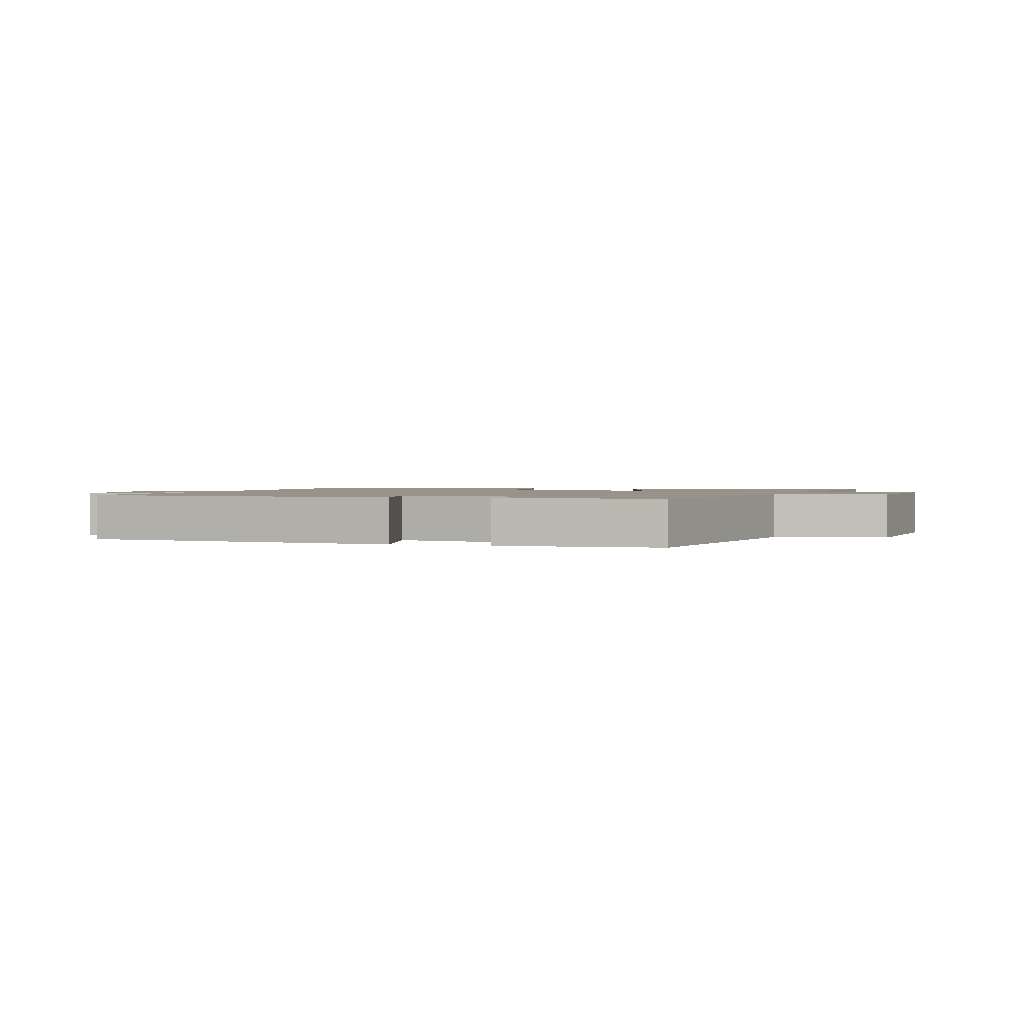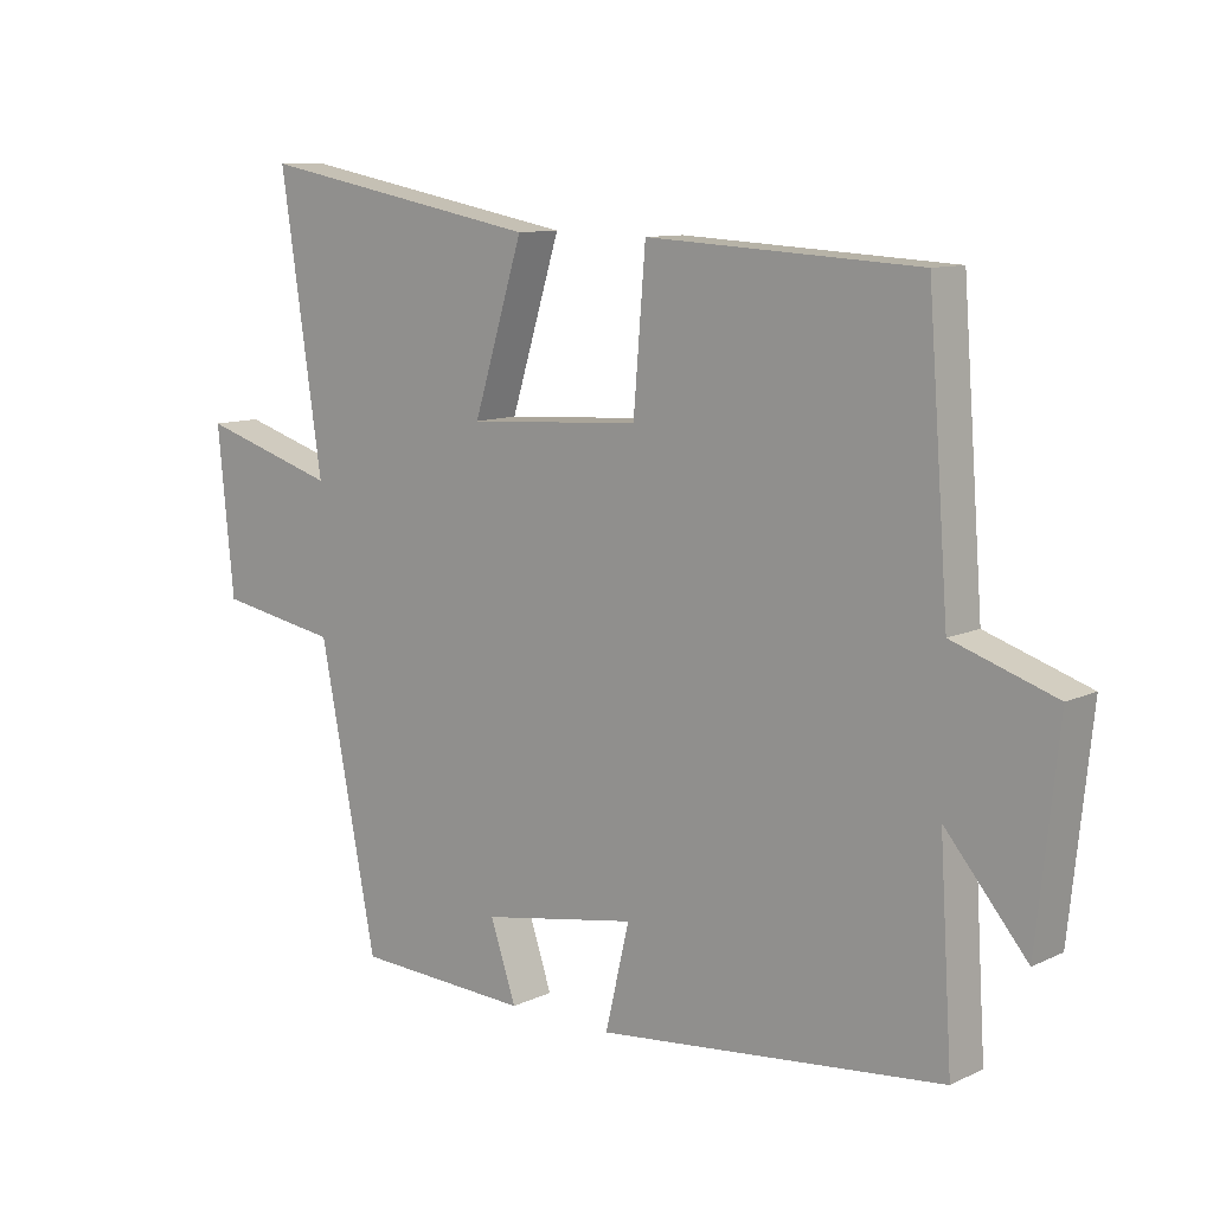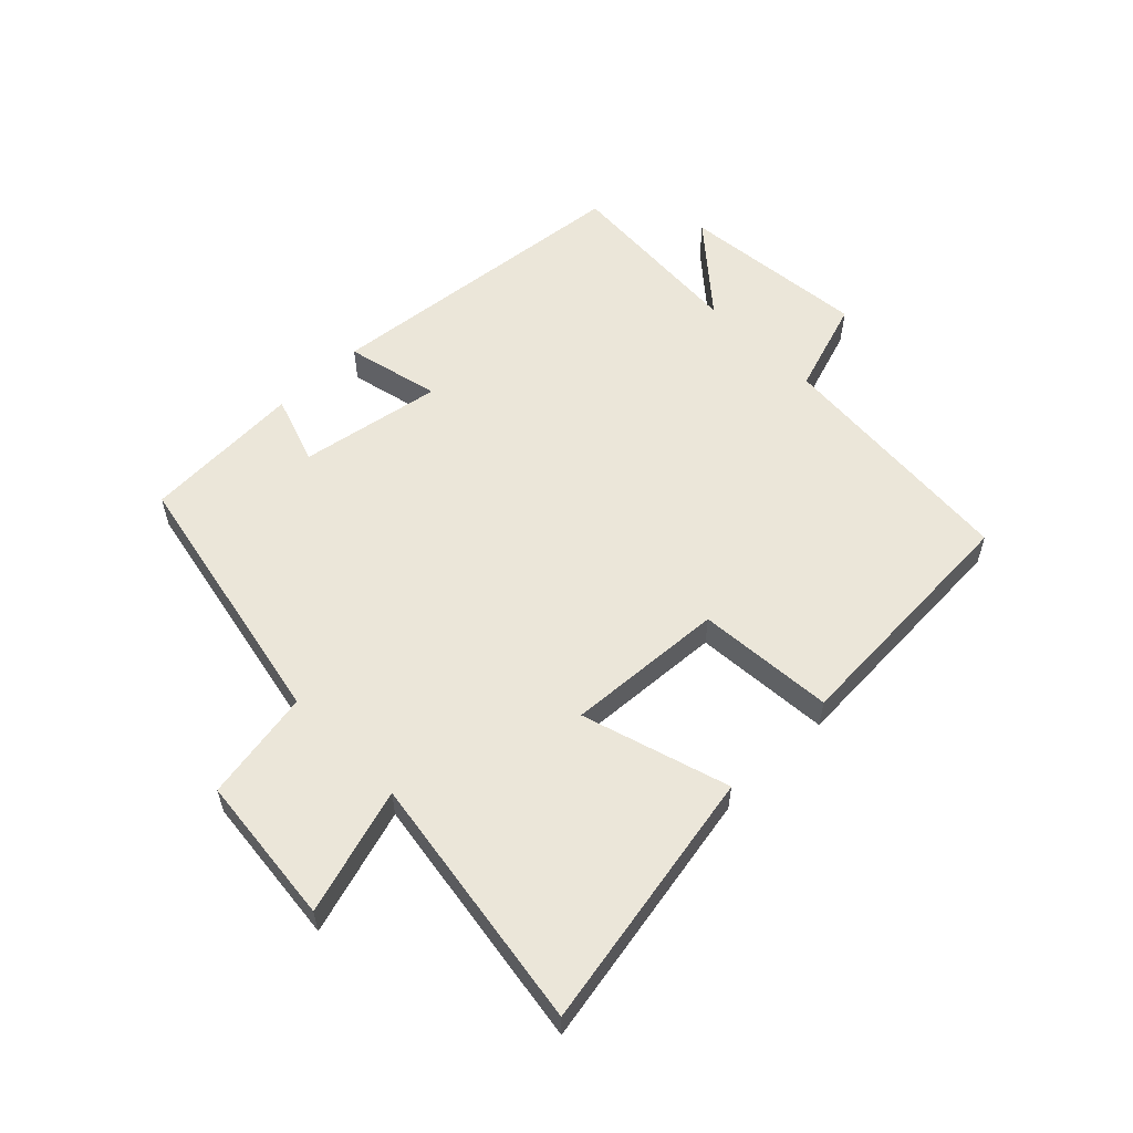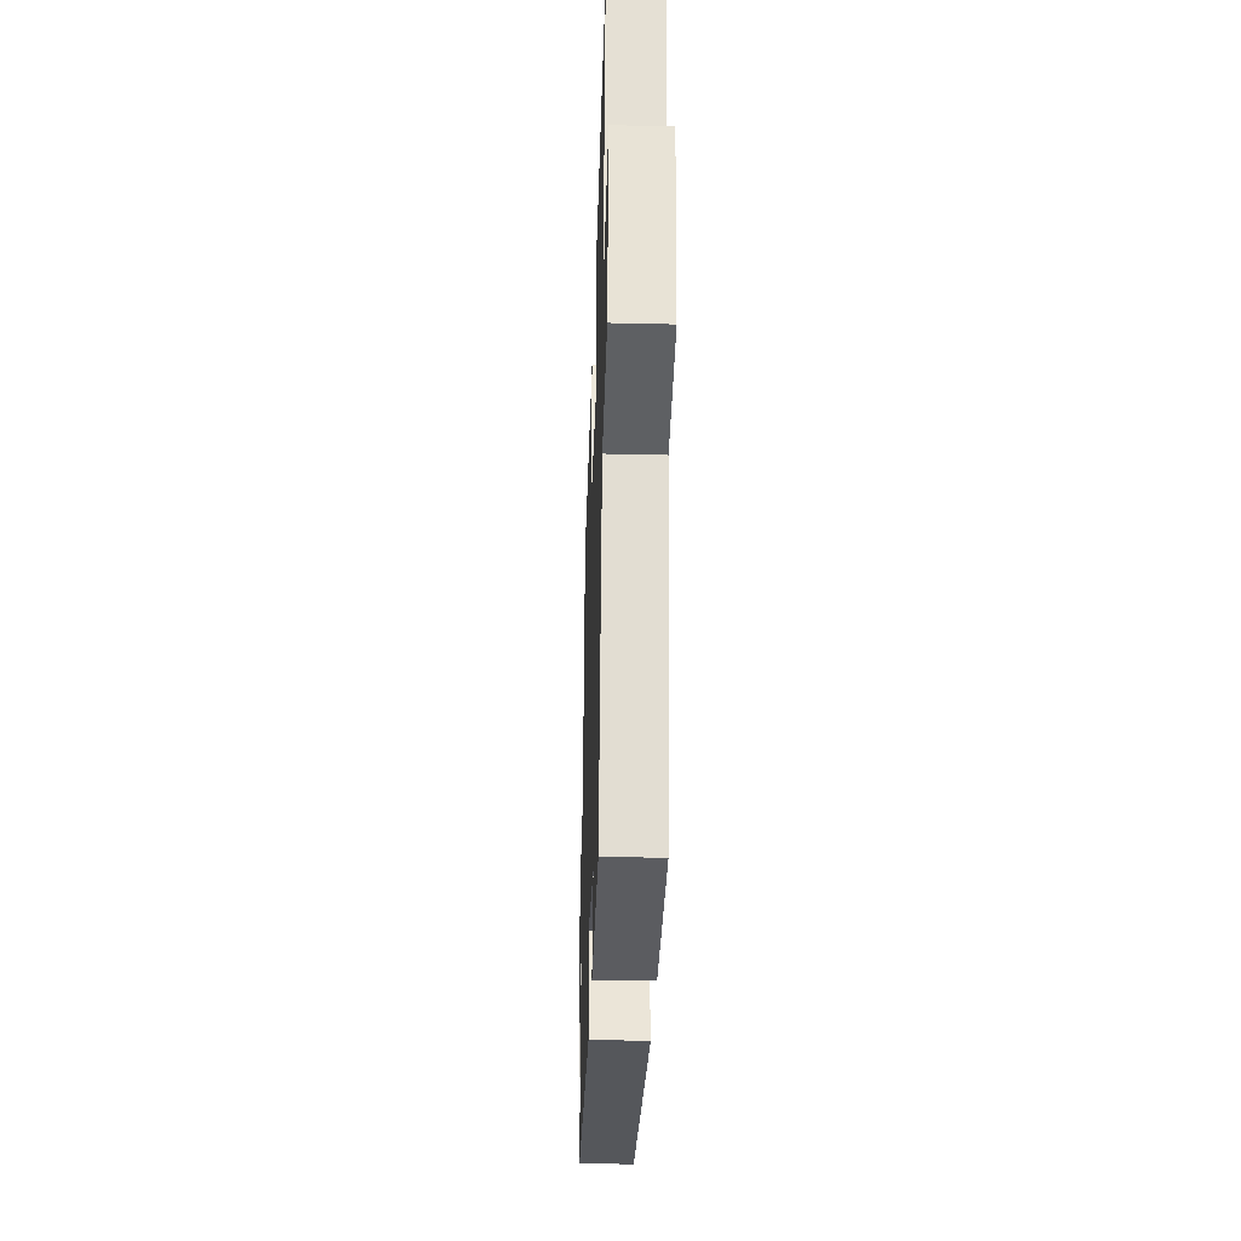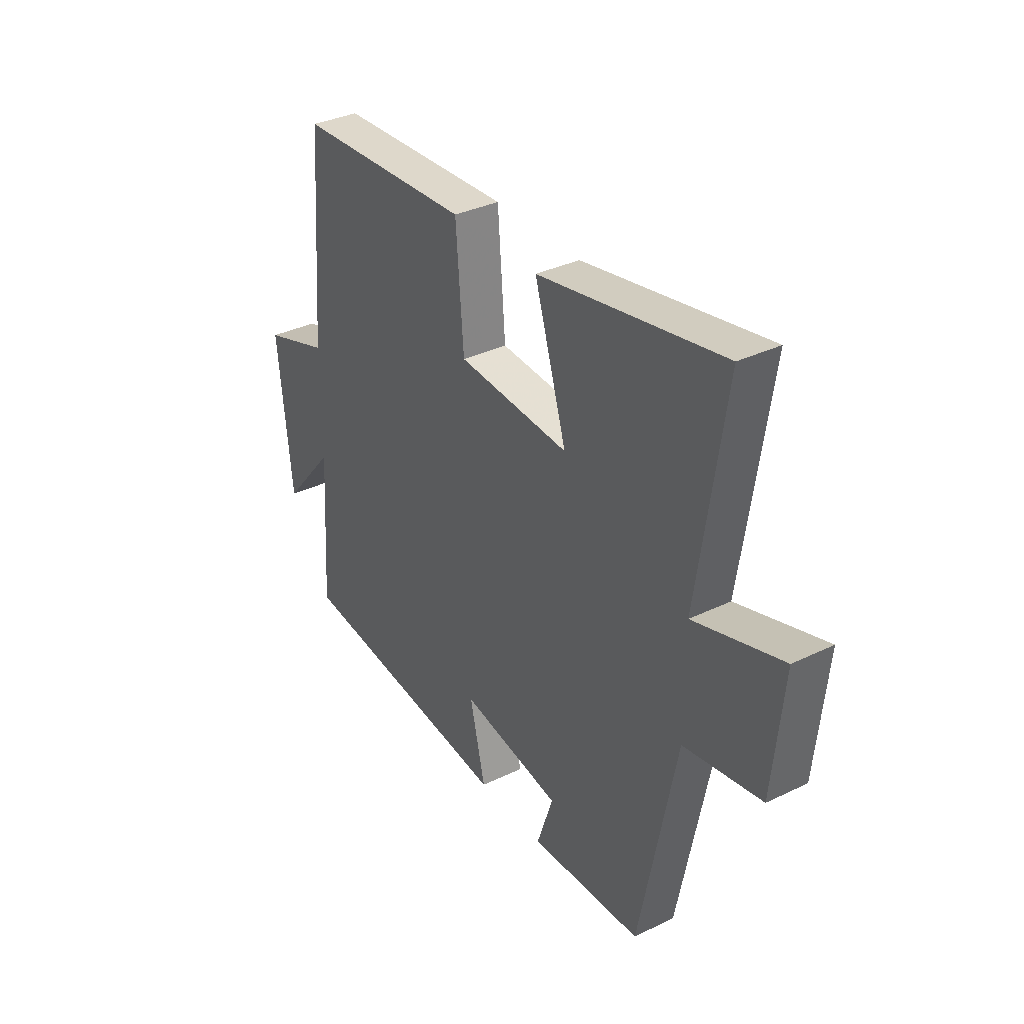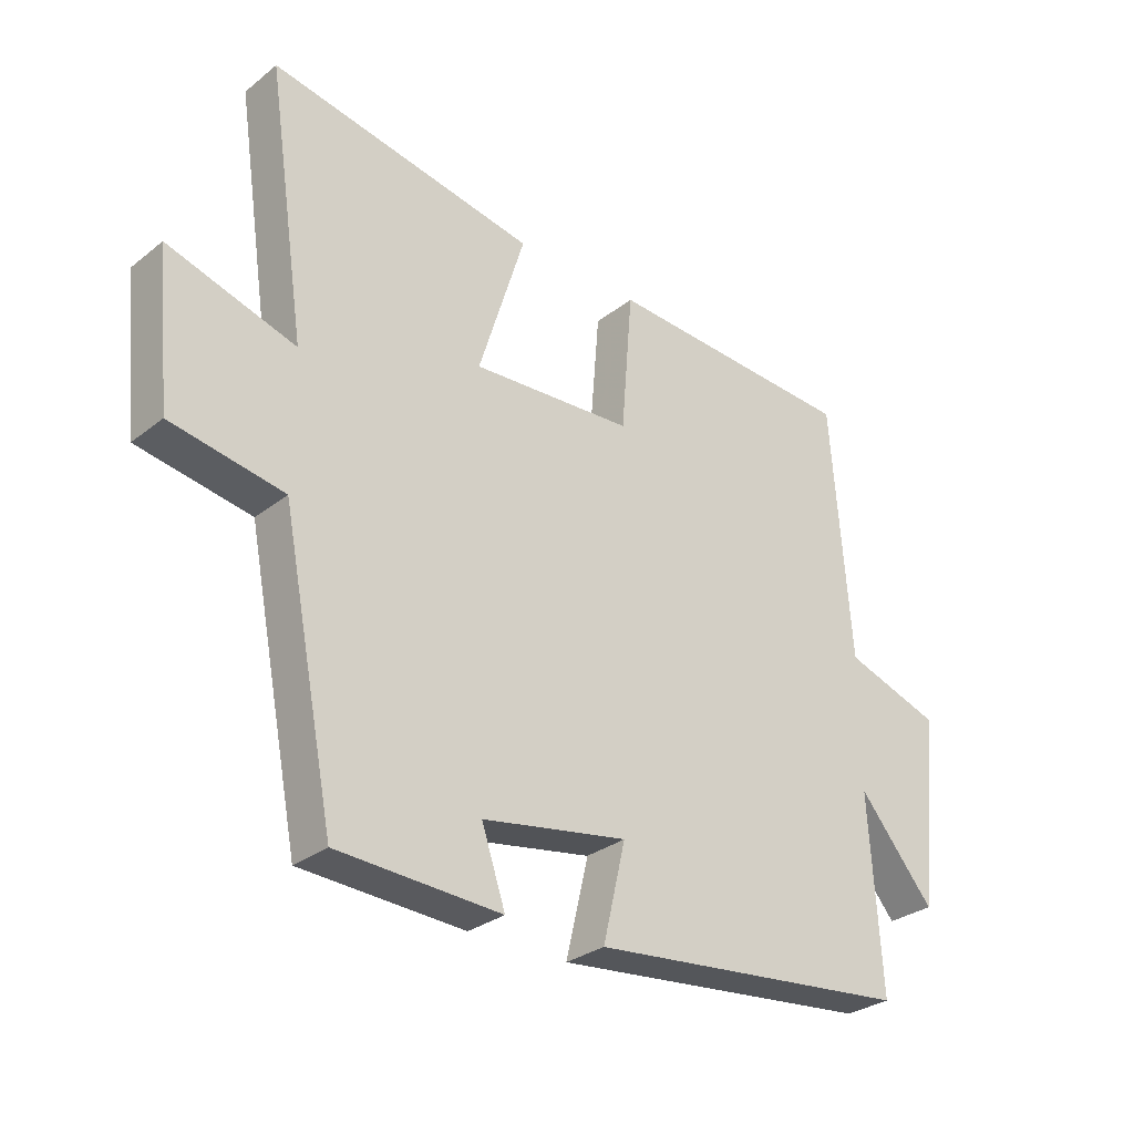
<metadata>
{"format":"obj","ext":"obj","renderer":"f3d","projection":"perspective","resolution":1024,"background":"white","views":[{"elev":1.5,"azim":-163.4,"up":"+Y"},{"elev":10.3,"azim":40.5,"up":"+Z"},{"elev":57.0,"azim":-44.3,"up":"+Y"},{"elev":-32.4,"azim":-91.9,"up":"+Z"},{"elev":34.7,"azim":-122.9,"up":"+Z"},{"elev":-29.7,"azim":-41.2,"up":"+Z"}]}
</metadata>
<code>
v -0.415 0.07 -0.487
v -0.5 0.07 -0.054
v -0.68 0.07 -0.022
v -0.704 0.07 0.222
v -0.5 0.07 0.16
v -0.562 0.07 0.579
v -0.137 0.07 0.5
v -0.211 0.07 0.261
v 0.047 0.07 0.277
v 0.065 0.07 0.5
v 0.469 0.07 0.478
v 0.5 0.07 0.071
v 0.653 0.07 0.02
v 0.621 0.07 -0.284
v 0.5 0.07 -0.141
v 0.519 0.07 -0.446
v 0.004 0.07 -0.5
v 0.04 0.07 -0.347
v -0.192 0.07 -0.387
v -0.154 0.07 -0.5
v -0.415 0 -0.487
v -0.5 0 -0.054
v -0.68 0 -0.022
v -0.704 0 0.222
v -0.5 0 0.16
v -0.562 0 0.579
v -0.137 0 0.5
v -0.211 0 0.261
v 0.047 0 0.277
v 0.065 0 0.5
v 0.469 0 0.478
v 0.5 0 0.071
v 0.653 0 0.02
v 0.621 0 -0.284
v 0.5 0 -0.141
v 0.519 0 -0.446
v 0.004 0 -0.5
v 0.04 0 -0.347
v -0.192 0 -0.387
v -0.154 0 -0.5
f 19 20 1 2
f 18 19 2
f 15 16 17 18
f 15 18 2
f 12 13 14 15
f 11 12 15
f 10 11 15
f 9 10 15
f 15 2 3
f 9 15 3
f 8 9 3
f 5 6 7 8
f 5 8 3
f 3 4 5
f 22 21 40 39
f 22 39 38
f 38 37 36 35
f 22 38 35
f 35 34 33 32
f 35 32 31
f 35 31 30
f 35 30 29
f 23 22 35
f 23 35 29
f 23 29 28
f 28 27 26 25
f 23 28 25
f 25 24 23
f 1 21 22 2
f 2 22 23 3
f 3 23 24 4
f 4 24 25 5
f 5 25 26 6
f 6 26 27 7
f 7 27 28 8
f 8 28 29 9
f 9 29 30 10
f 10 30 31 11
f 11 31 32 12
f 12 32 33 13
f 13 33 34 14
f 14 34 35 15
f 15 35 36 16
f 16 36 37 17
f 17 37 38 18
f 18 38 39 19
f 19 39 40 20
f 20 40 21 1

</code>
